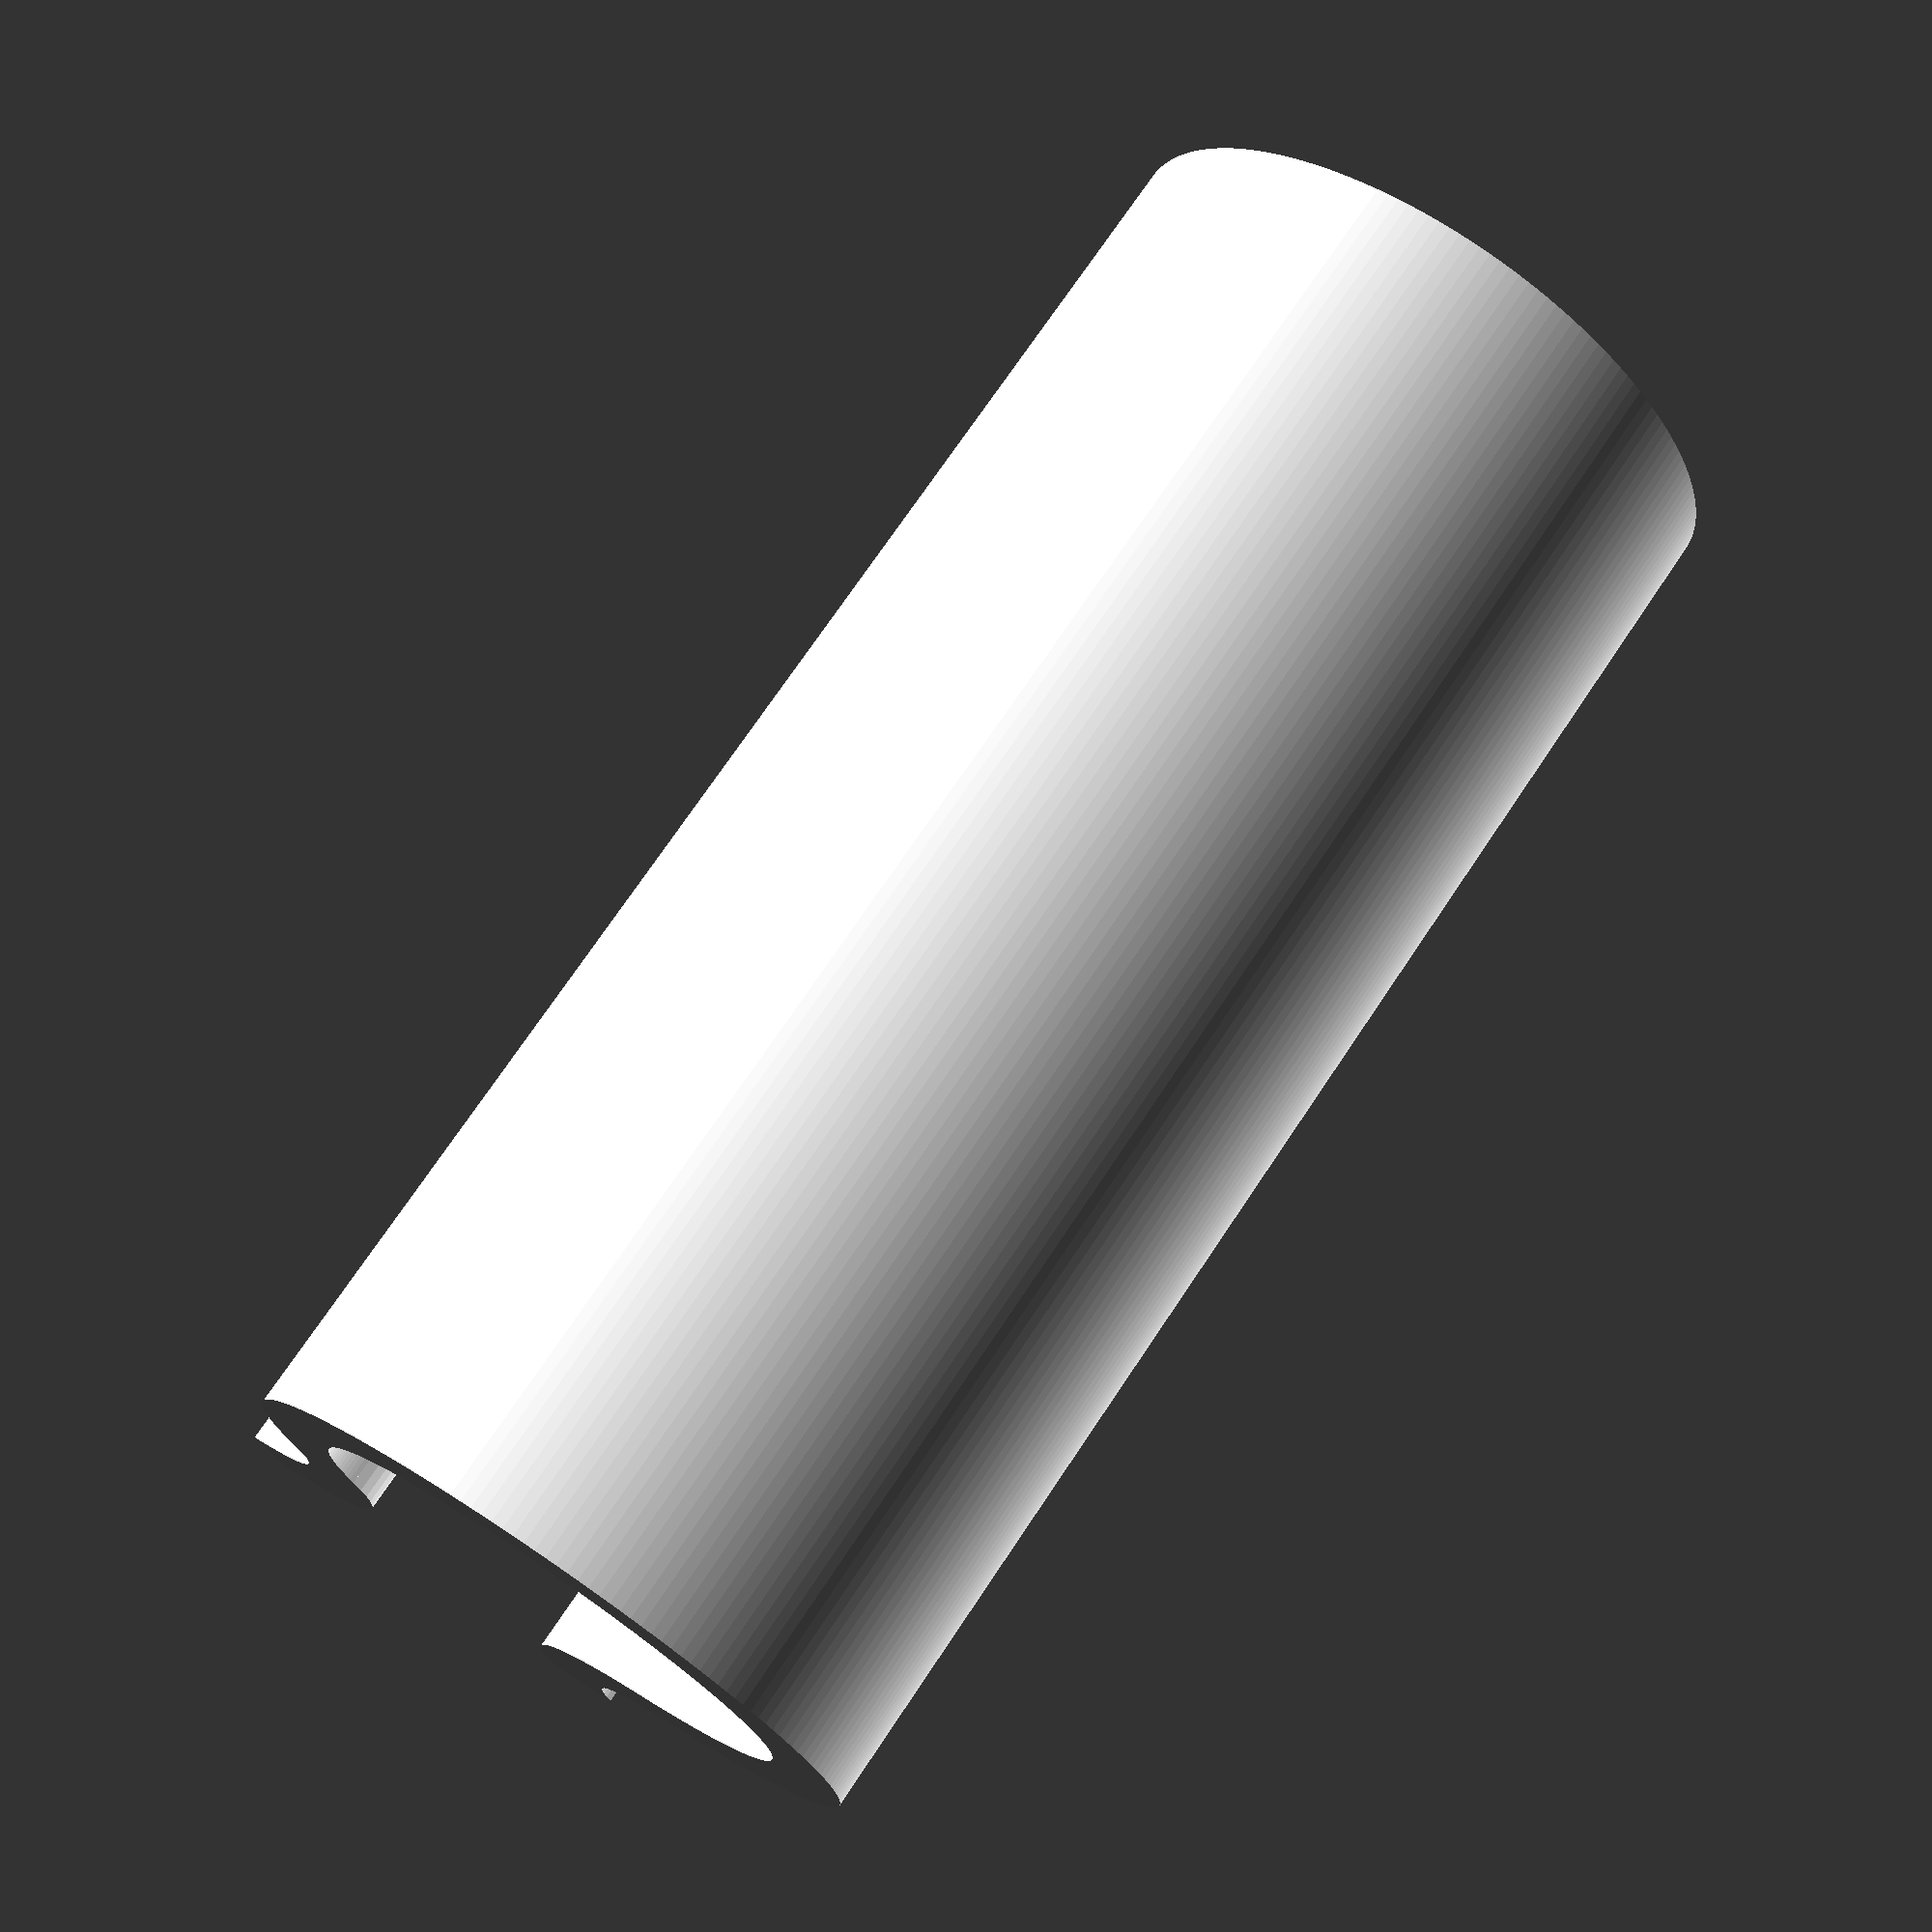
<openscad>
module nhf_tool_pipeclip(din=10,th=1.5,h=30) {
	module outl(r=5,h=h) {
		rotate_extrude(angle=90,$fn=60) translate([r,0]) square([th,h]);
	}
	rotate_extrude(angle=270,$fn=180) translate([din/2,0]) square([th,h]);
	translate([0,-din*3/4-th,0]) outl(r=din/4);
	translate([din*3/4+th,0,0]) rotate([0,0,180]) outl(r=din/4);
}

nhf_tool_pipeclip();
</openscad>
<views>
elev=107.4 azim=199.1 roll=326.2 proj=p view=wireframe
</views>
